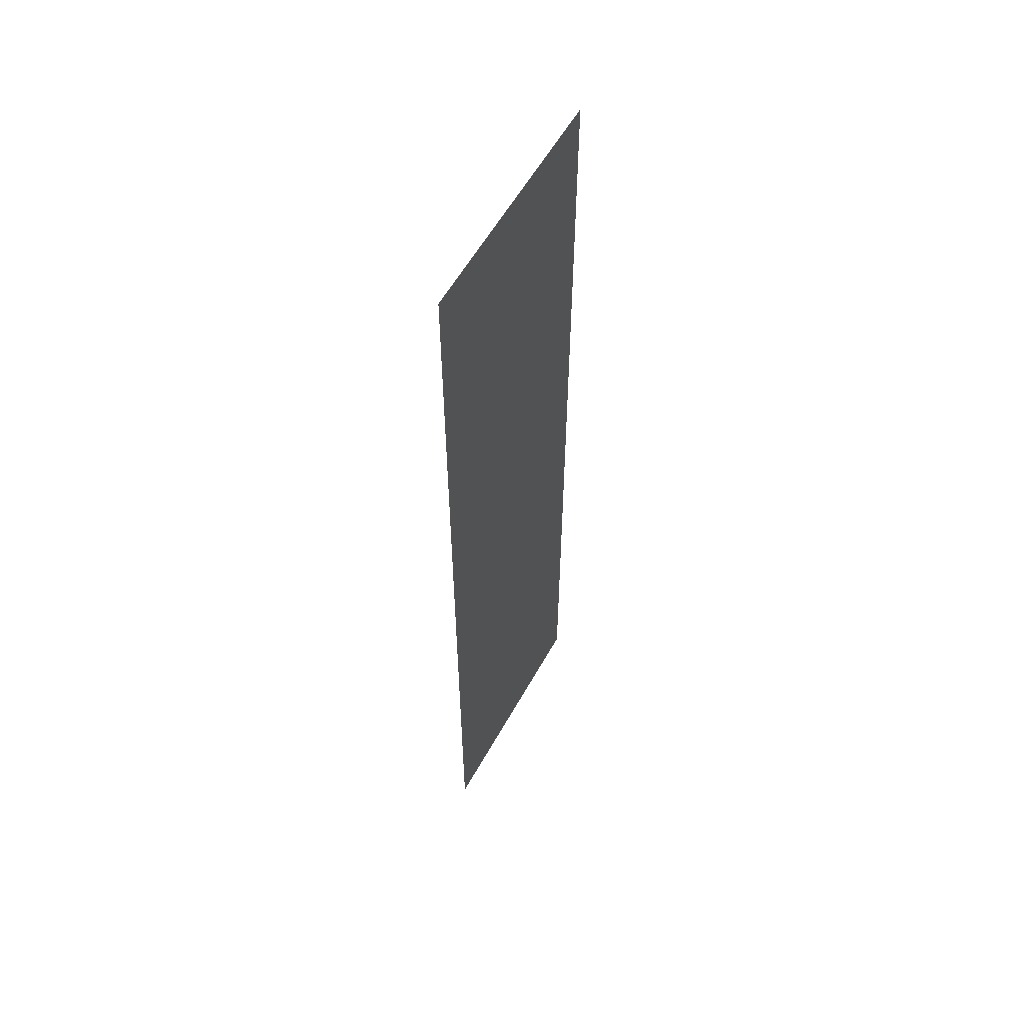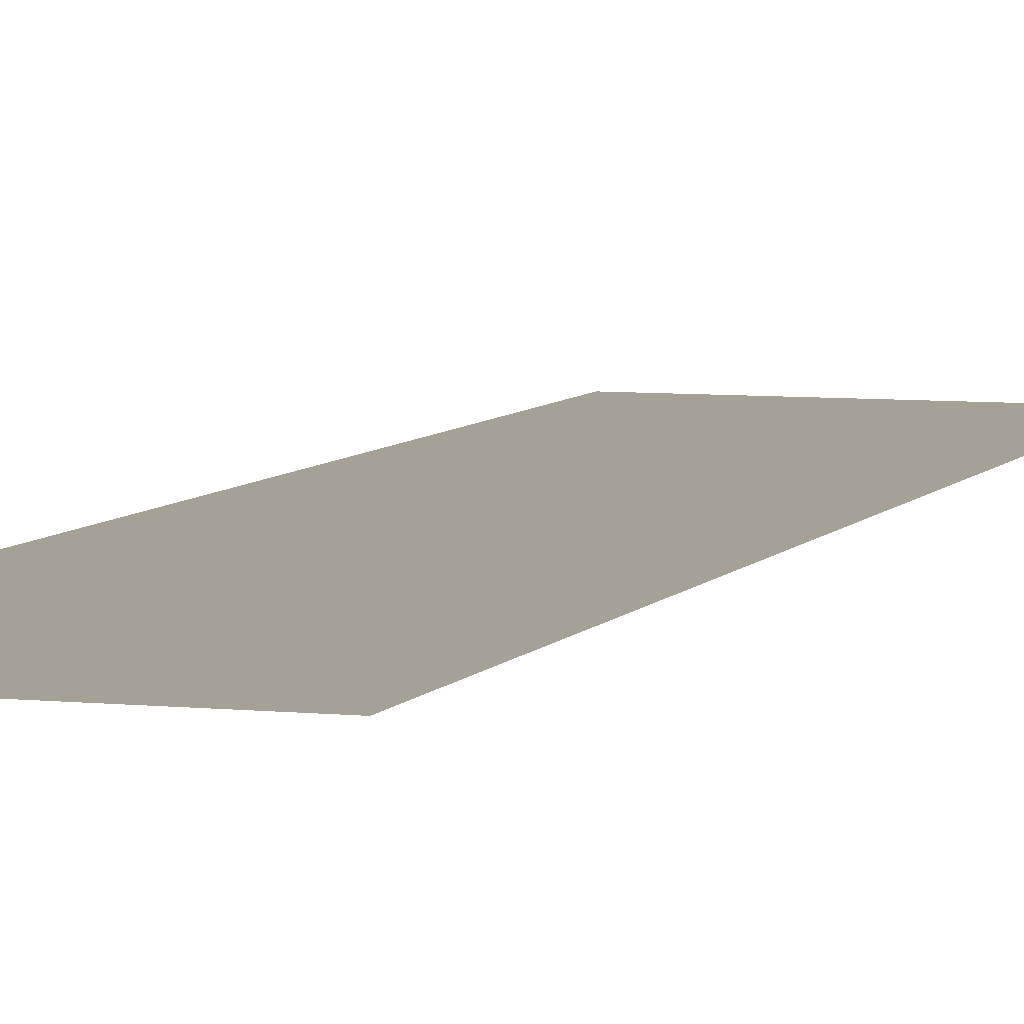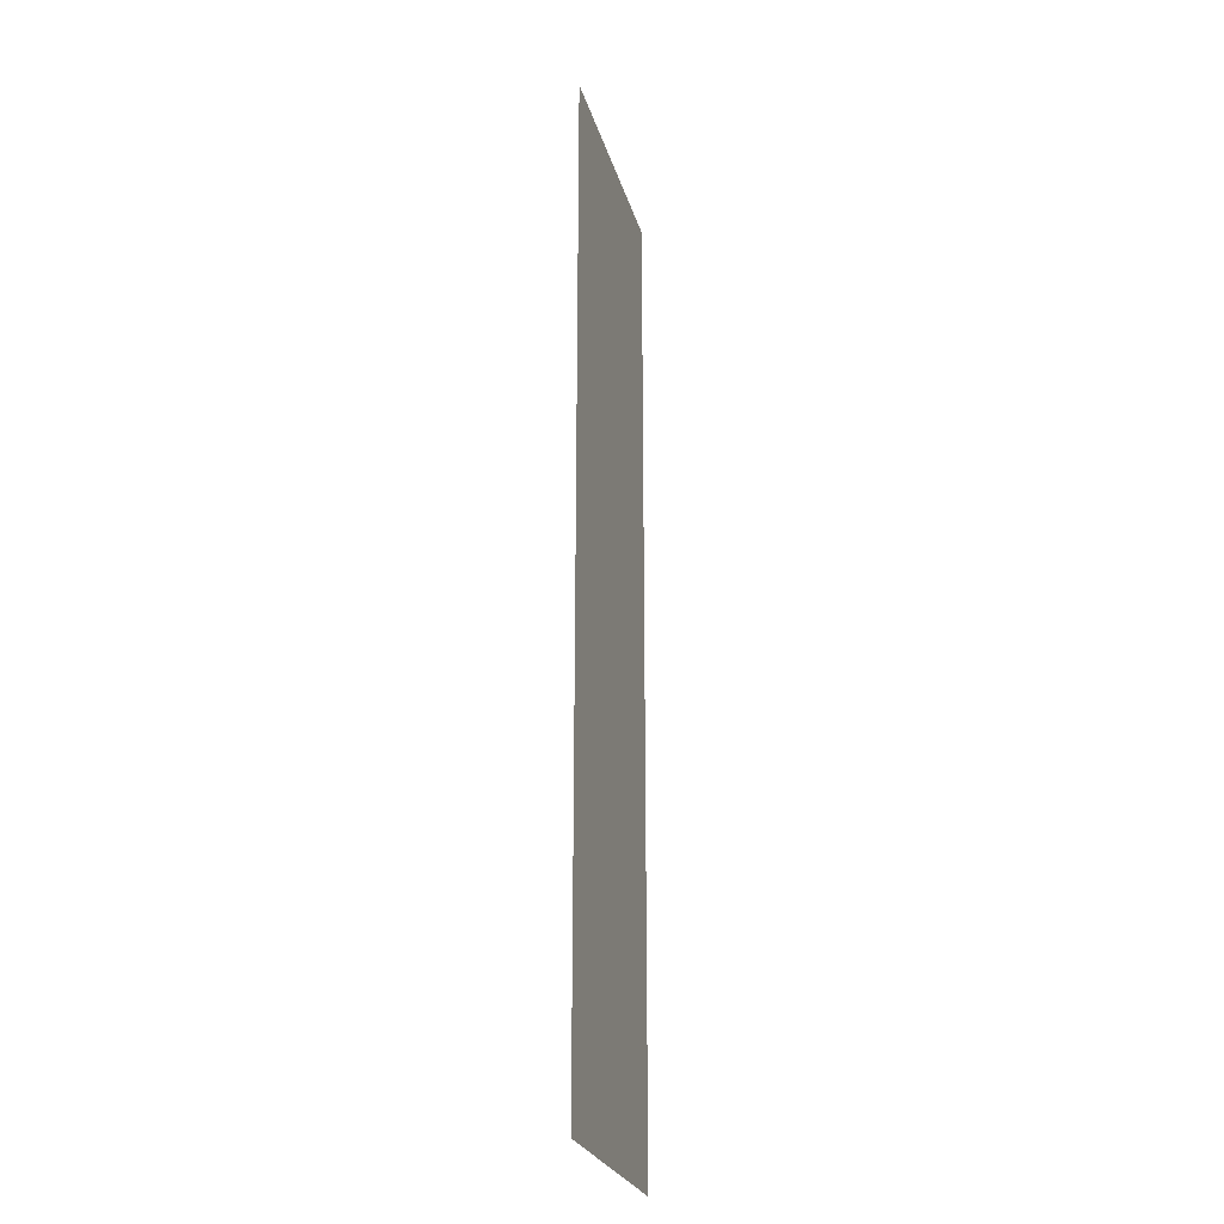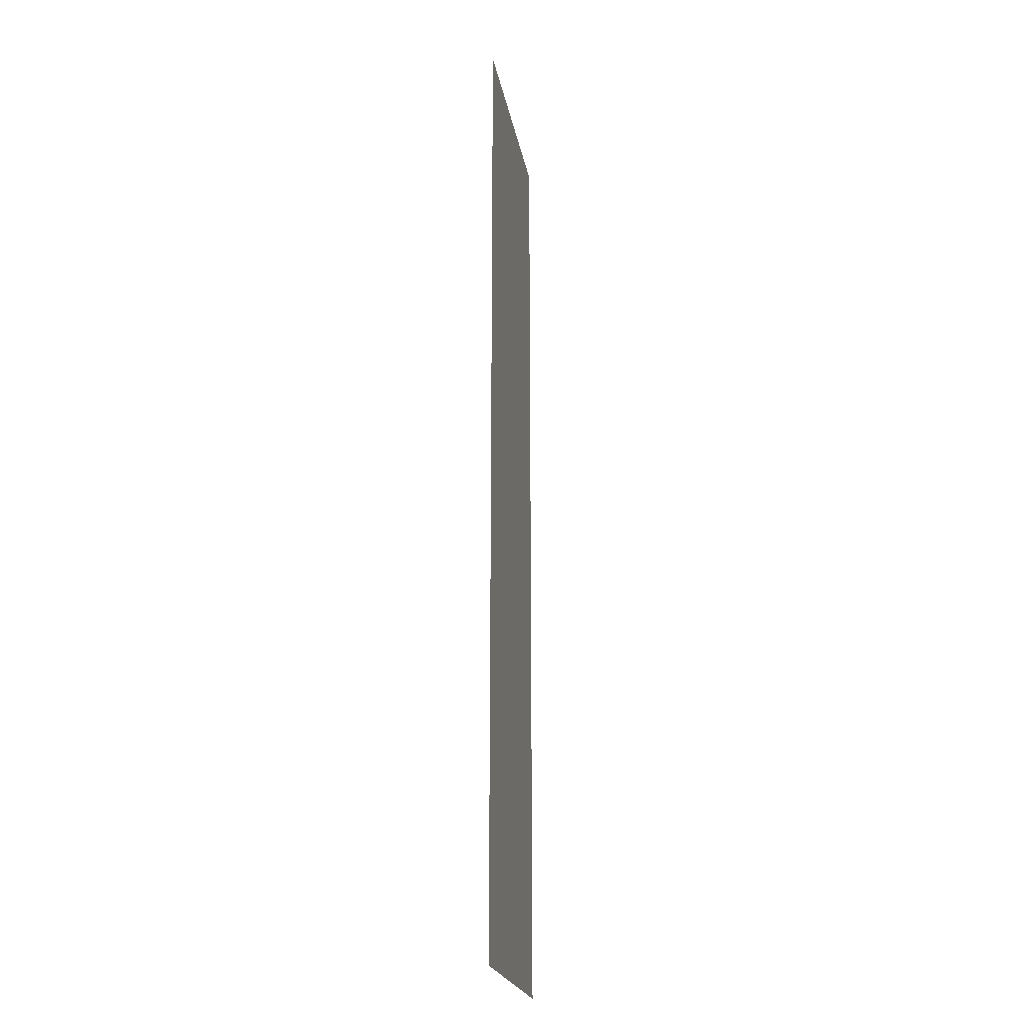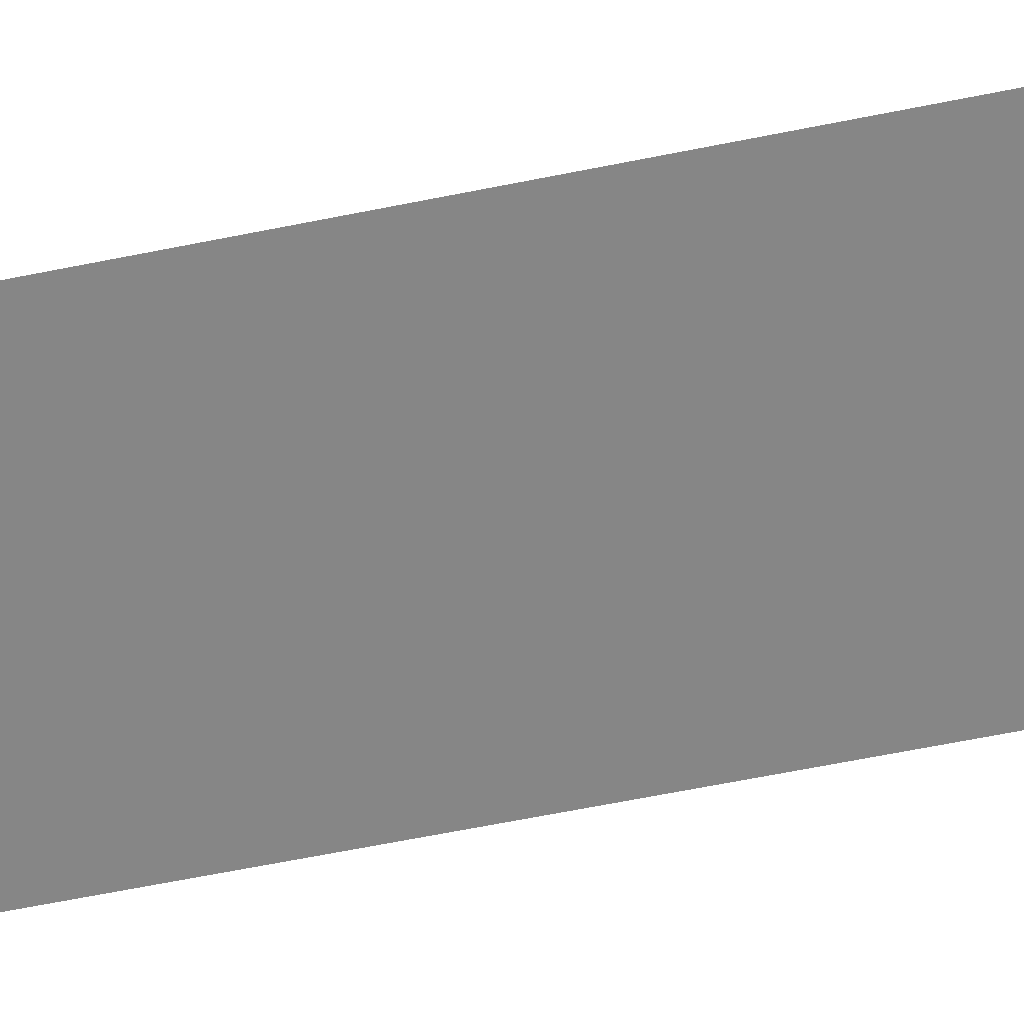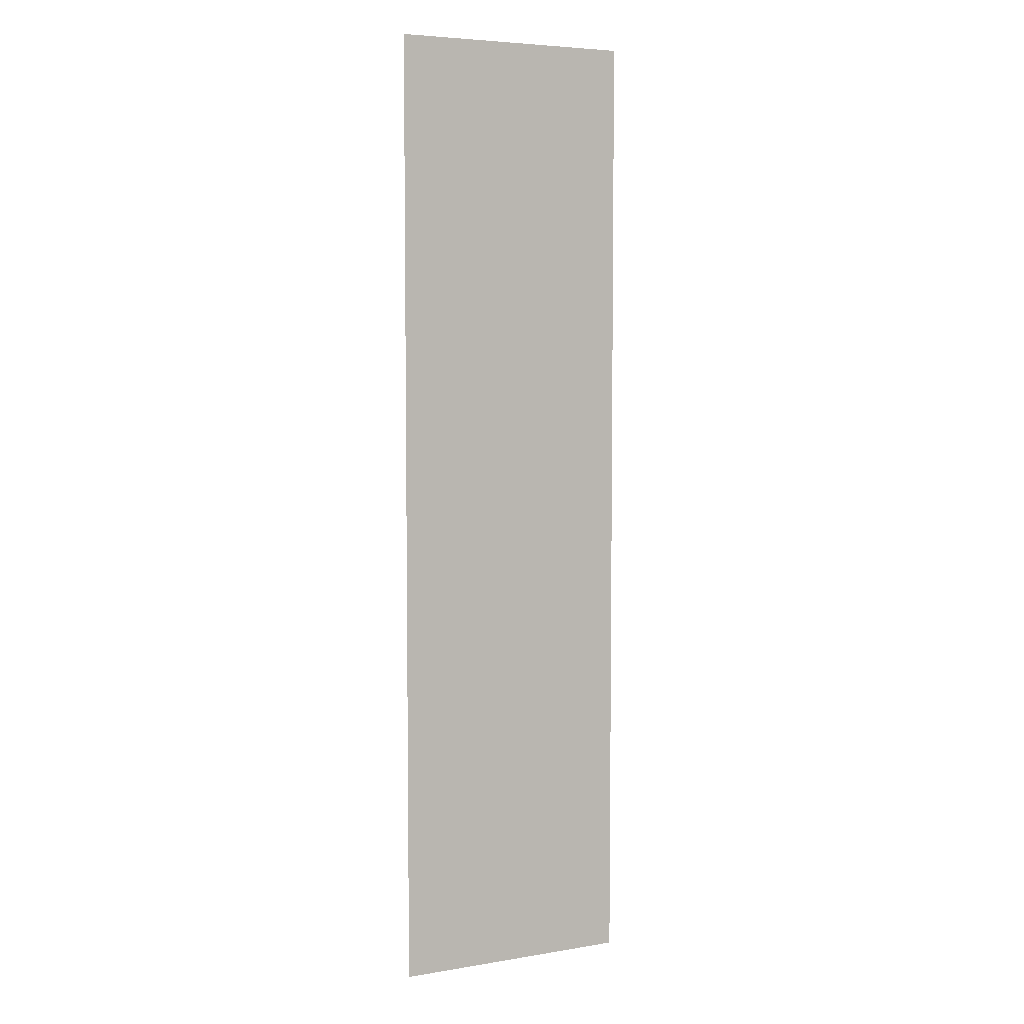
<metadata>
{"format":"obj","ext":"obj","renderer":"f3d","projection":"perspective","resolution":1024,"background":"white","views":[{"elev":58.1,"azim":-61.0,"up":"+Y"},{"elev":6.0,"azim":-161.8,"up":"+Z"},{"elev":-25.2,"azim":-75.5,"up":"+Y"},{"elev":-21.8,"azim":-80.1,"up":"+Y"},{"elev":-62.2,"azim":-78.3,"up":"+Z"},{"elev":5.5,"azim":-27.0,"up":"+Y"}]}
</metadata>
<code>
v 0 -128 0
v -1024 -128 0
v -1024 896 0
v 0 896 0
v 0 -1152 0
v -1024 -1152 0
v -1024 -128 0
v 0 -128 0
v 0 -2176 0
v -1024 -2176 0
v -1024 -1152 0
v 0 -1152 0
v 0 -3200 0
v -1024 -3200 0
v -1024 -2176 0
v 0 -2176 0
g basicmap2_mesh_0001
f 1 2 3 4
f 5 6 7 8
f 9 10 11 12
f 13 14 15 16

</code>
